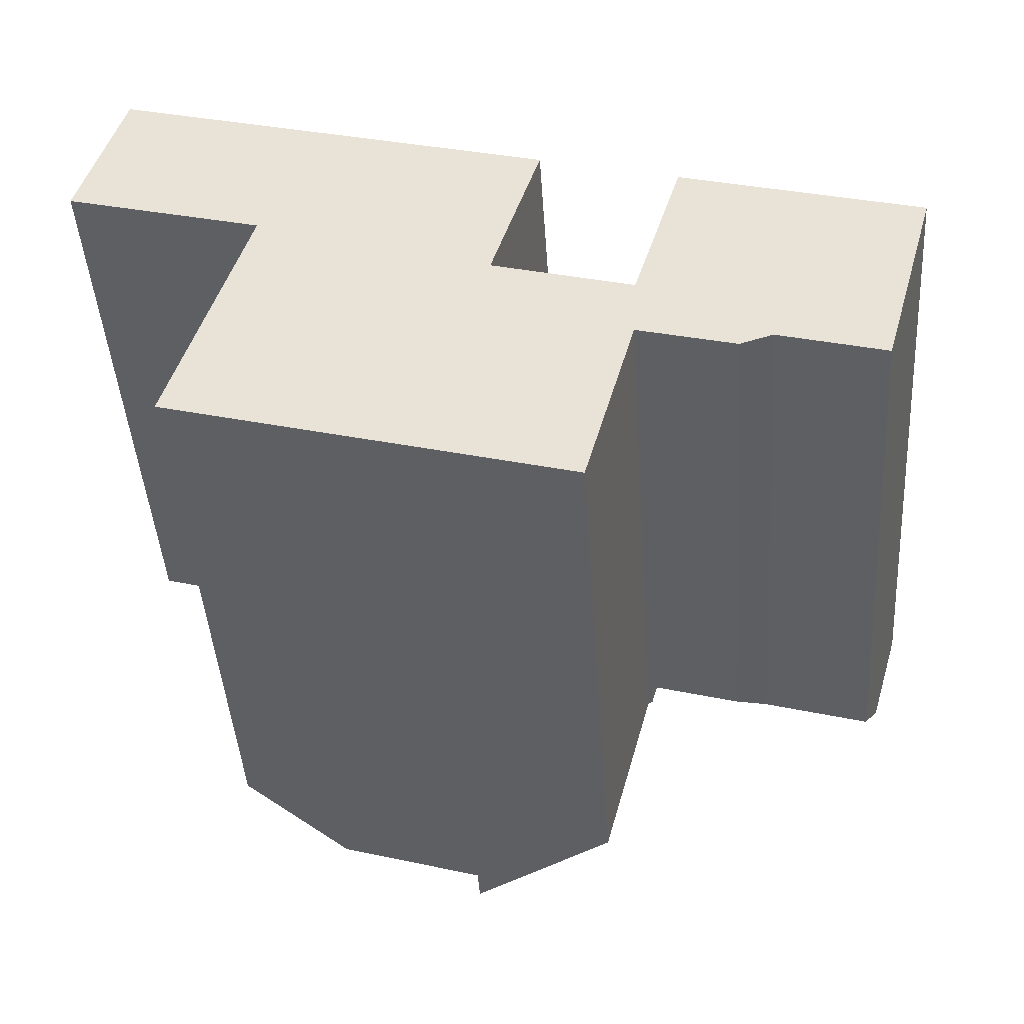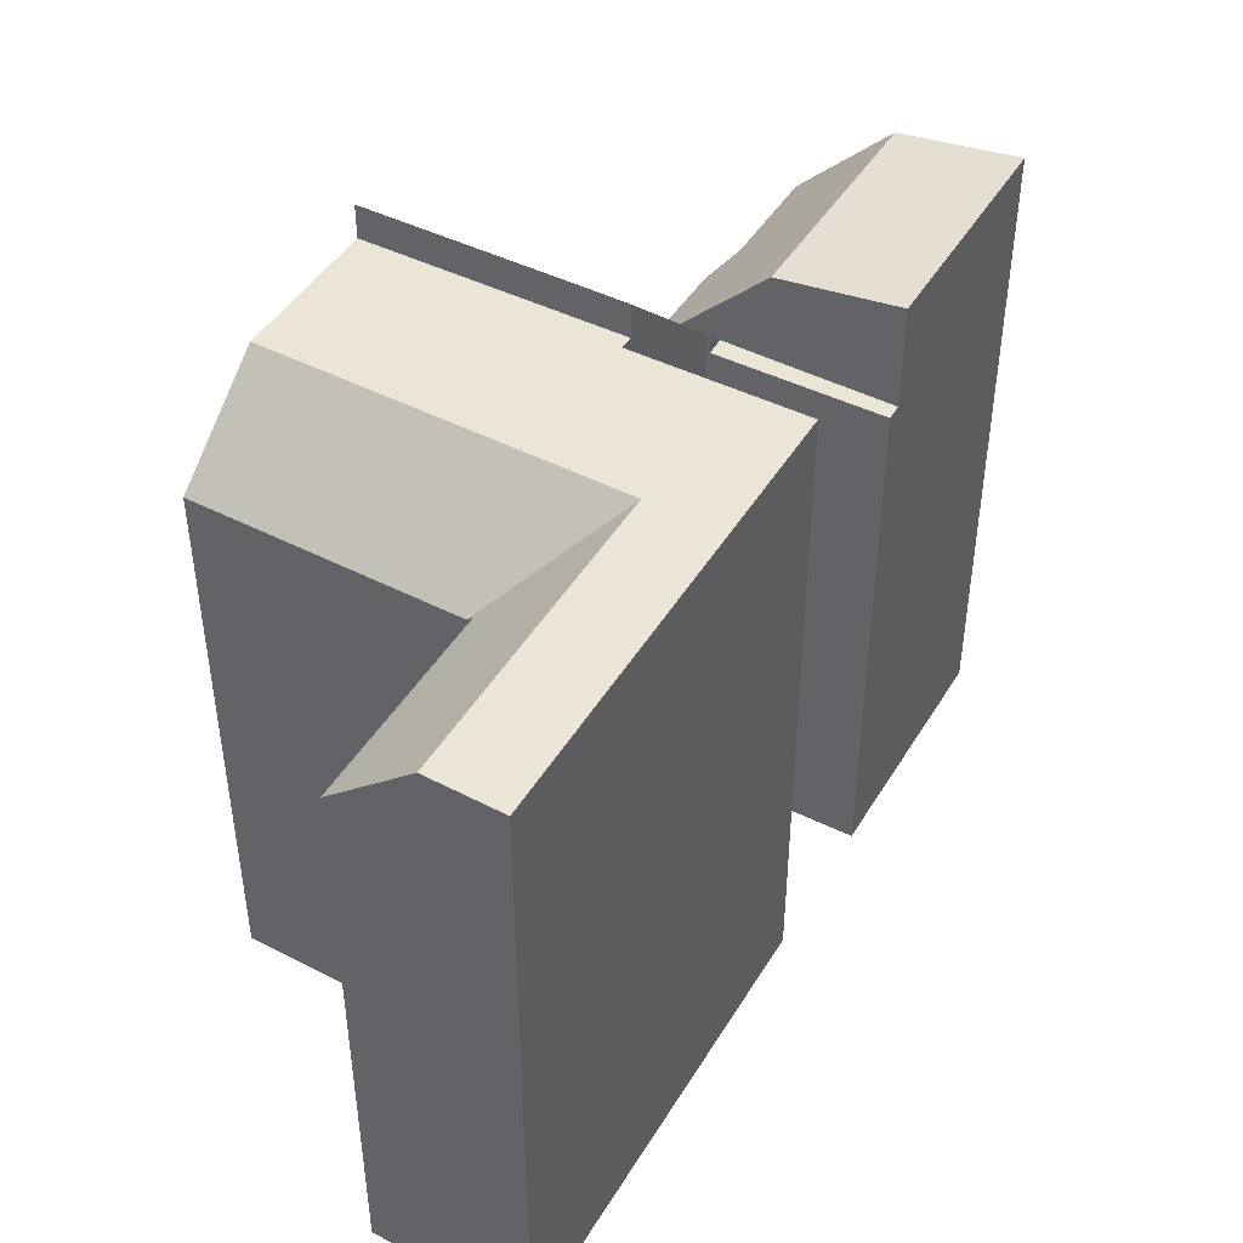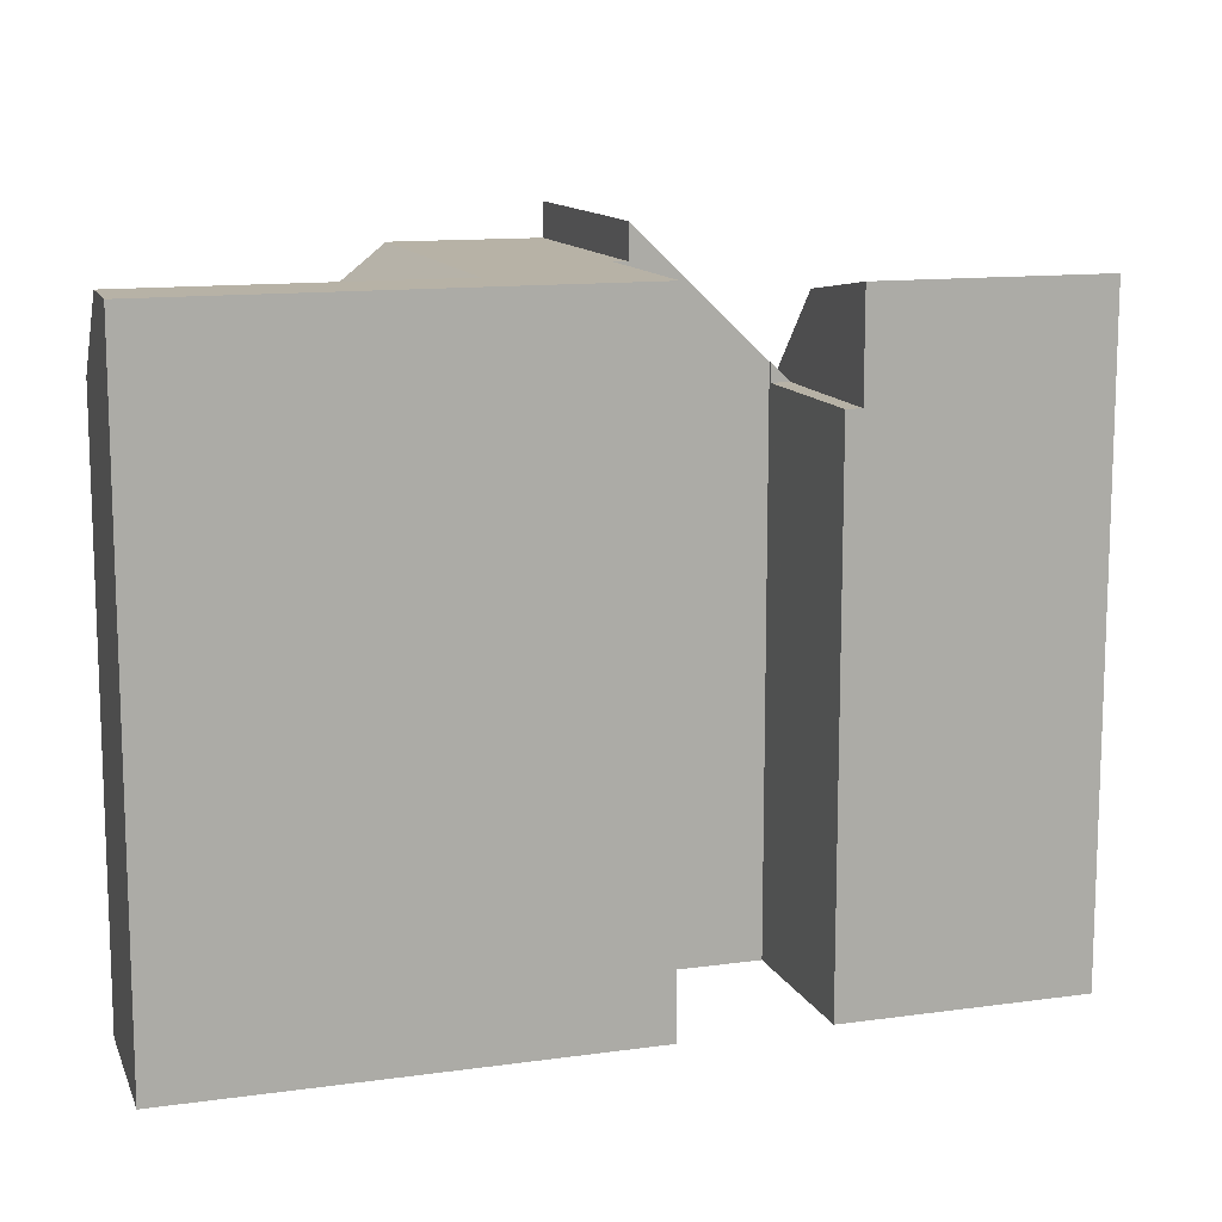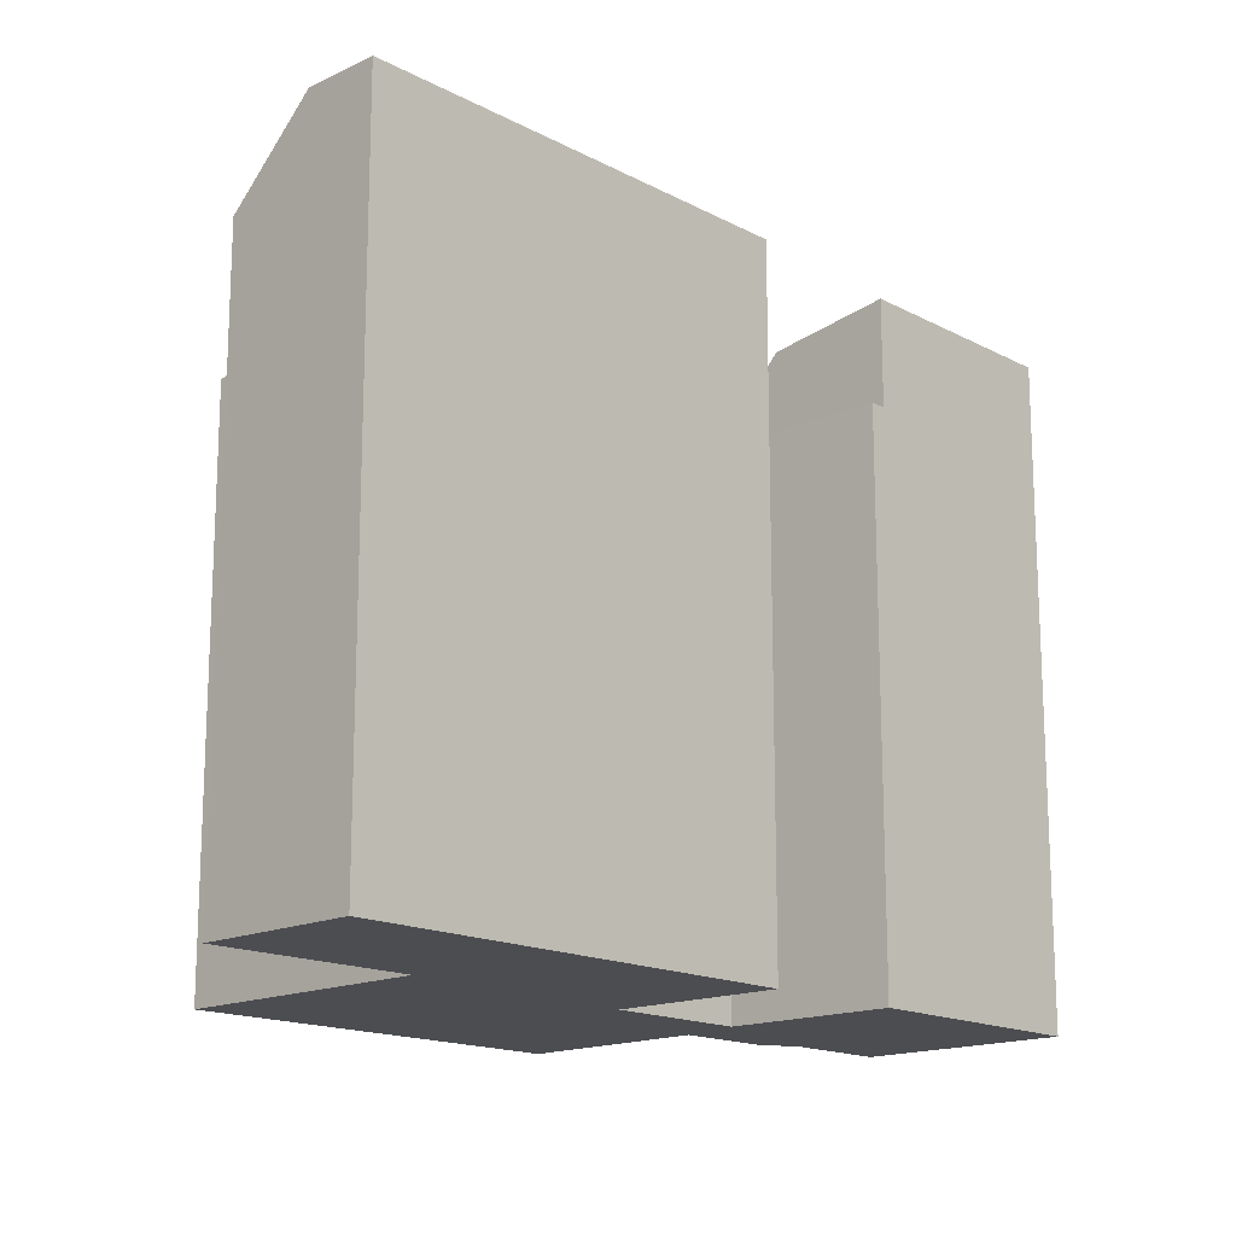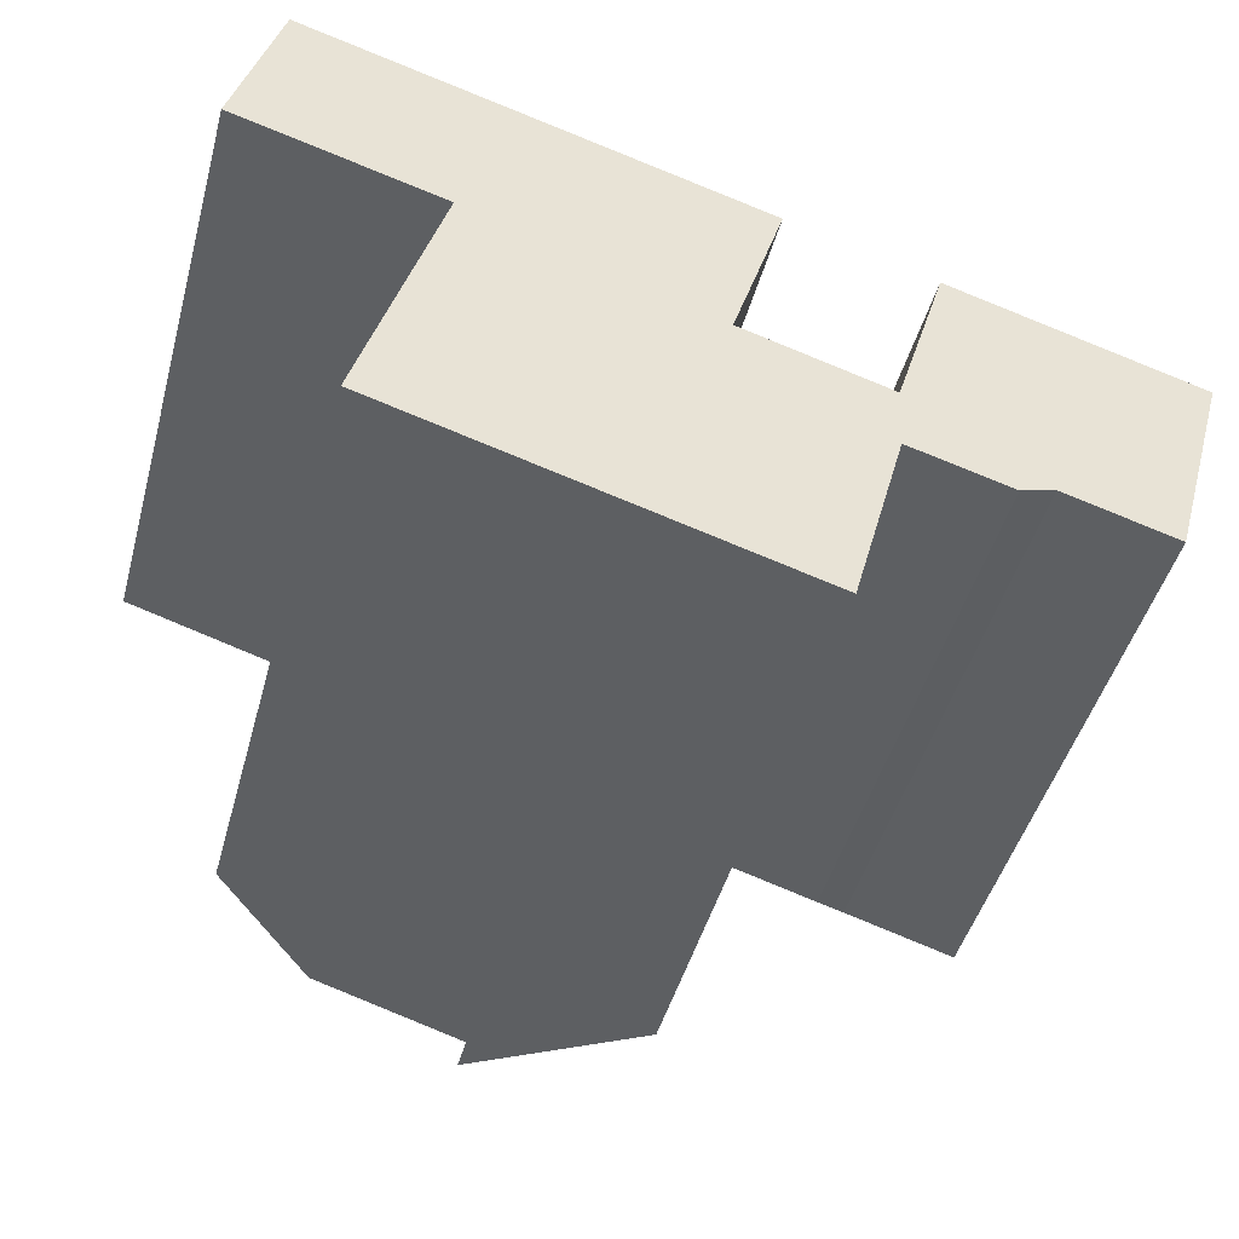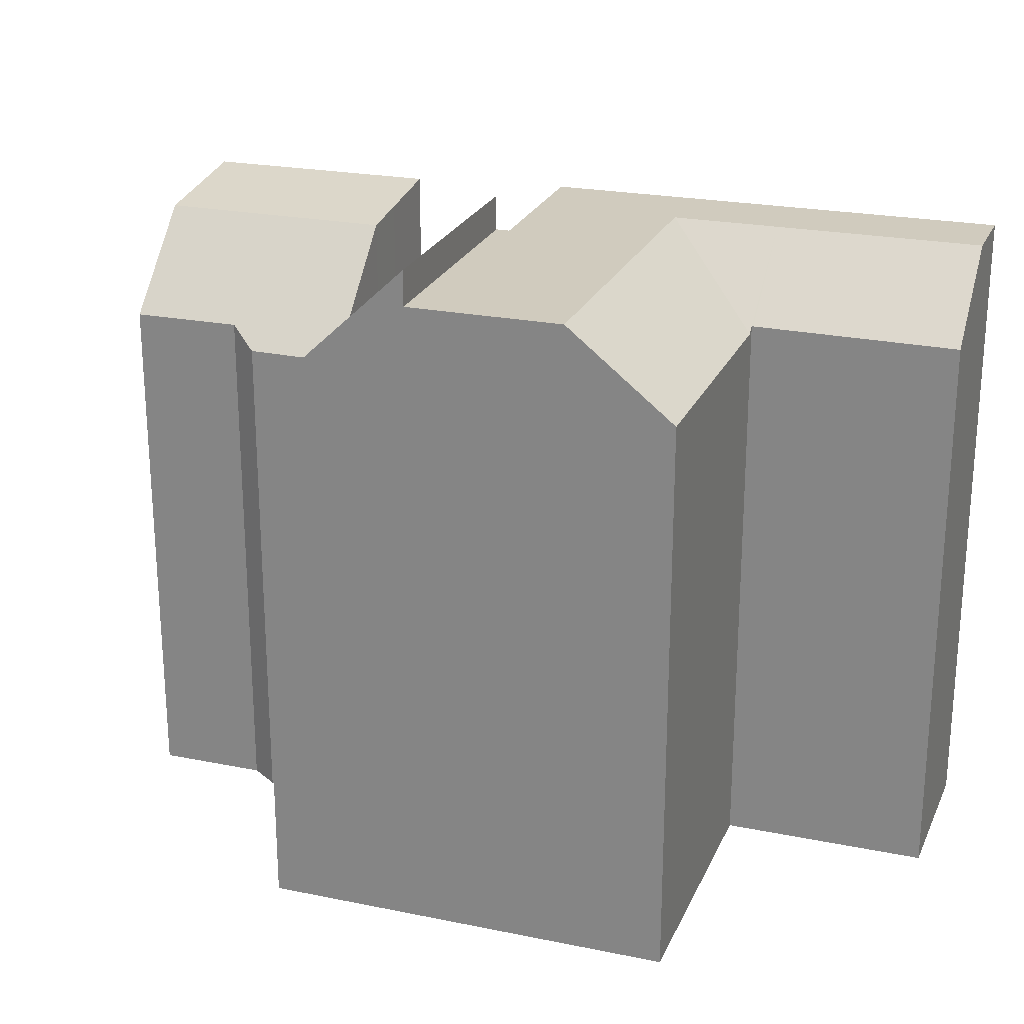
<metadata>
{"format":"obj","ext":"obj","renderer":"f3d","projection":"perspective","resolution":1024,"background":"white","views":[{"elev":-44.8,"azim":3.9,"up":"+Z"},{"elev":45.7,"azim":-43.8,"up":"+Y"},{"elev":12.5,"azim":-1.3,"up":"+Y"},{"elev":-16.1,"azim":-30.5,"up":"+Y"},{"elev":-46.5,"azim":-15.2,"up":"+Z"},{"elev":23.5,"azim":-144.8,"up":"+Y"}]}
</metadata>
<code>
v  19.53 17.1 -2.944
v  18.14 17.1 -5.667
v  19 17.1 -2.786
v  19.11 17.1 -4.447
v  18.72 17.11 -5.839
v  18.14 17.68 -5.667
v  22.07 16.9 -8.388
v  25.41 5.738e-16 -9.371
v  22.07 5.136e-16 -8.388
v  25.41 16.89 -9.371
v  18 17.23 -7.848
v  18.14 17.09 -7.889
v  18 4.806e-16 -7.848
v  18.14 16.27 -7.889
v  21.04 16.29 -8.72
v  21.04 5.339e-16 -8.72
v  18.14 4.831e-16 -7.889
v  15.28 20.6 0.812
v  15.2 -5.113e-17 0.835
v  15.28 -4.972e-17 0.812
v  15.2 20.6 0.835
v  14.12 21.69 -4.58
v  17.98 17.24 -7.899
v  13.52 21.7 -6.597
v  18.11 17.69 -5.777
v  18.36 17.1 -7.096
v  3.919 17.94 -10.17
v  7.119 6.797e-16 -11.1
v  3.919 6.226e-16 -10.17
v  11.77 7.626e-16 -12.46
v  7.119 20.6 -11.1
v  11.8 7.633e-16 -12.47
v  16.4 8.453e-16 -13.8
v  11.77 20.6 -12.46
v  16.4 17.17 -13.8
v  11.8 21.66 -12.47
v  11.77 21.7 -12.46
v  0.727 -1.651e-16 2.697
v  0.306 19.15 1.134
v  0.306 -6.944e-17 1.134
v  1.345 -3.056e-16 4.991
v  1.345 20.6 4.991
v  0.727 20.6 2.697
v  13.52 20.6 -6.597
v  14.12 20.6 -4.58
v  27.27 1.705e-16 -2.784
v  26.21 19.86 -6.517
v  27.27 20.42 -2.784
v  26.21 3.991e-16 -6.517
v  17.93 17.24 -8.076
v  23.3 9.76e-17 -1.594
v  20.18 4.035e-17 -0.659
v  19.78 3.307e-17 -0.54
v  19 1.706e-16 -2.786
v  18.14 3.47e-16 -5.667
v  19.69 3.129e-17 -0.511
v  17.93 4.945e-16 -8.076
v  17.98 4.837e-16 -7.899
v  18.11 3.537e-16 -5.777
v  14.12 2.804e-16 -4.58
v  13.7 2.729e-16 -4.456
v  13.71 -7.856e-17 1.283
v  10.83 -1.314e-16 2.146
v  6.254 1.121e-16 -1.831
v  1.546 -3.019e-16 4.93
v  5.568 2.621e-16 -4.28
v  6.184 1.274e-16 -2.08
v  6.196 1.247e-16 -2.037
v  6.206 1.113e-16 -1.817
v  0 0 0
v  6.206 18.13 -1.817
v  0 18.09 1.108e-15
v  6.948 20.6 0.831
v  6.254 18.13 -1.831
v  10.19 20.6 -0.141
v  6.196 17.94 -2.037
v  5.568 17.94 -4.28
v  8.768 20.6 -5.213
v  6.184 17.94 -2.08
v  9.377 20.6 -3.038
v  1.546 20.6 4.93
v  13.7 20.6 -4.456
v  10.83 20.6 2.146
v  13.71 20.6 1.283
v  19.69 17.1 -0.511
v  19.78 17.1 -0.54
v  18.72 18.41 -5.839
v  19.11 19.86 -4.447
v  19.53 20.08 -2.944
v  20.18 20.43 -0.659
v  20.18 17.1 -0.659
v  23.3 20.43 -1.594
g defaultobject
f 1 2 3
f 2 1 4
f 2 4 5
f 6 2 5
f 7 8 9
f 8 7 10
f 11 12 13
f 14 13 12
f 15 13 14
f 16 13 15
f 17 13 16
f 18 19 20
f 19 18 21
f 22 23 24
f 23 22 25
f 23 25 6
f 23 6 11
f 11 6 5
f 11 5 26
f 11 26 12
f 27 28 29
f 28 27 30
f 30 27 31
f 30 31 32
f 32 31 33
f 33 31 34
f 33 34 35
f 35 34 36
f 36 34 37
f 38 39 40
f 39 38 41
f 39 41 42
f 39 42 43
f 44 37 34
f 37 44 24
f 24 44 45
f 24 45 22
f 46 47 48
f 47 46 10
f 10 46 8
f 8 46 49
f 23 37 24
f 37 23 36
f 36 23 50
f 49 9 8
f 9 49 46
f 9 46 51
f 9 51 16
f 16 51 52
f 16 52 17
f 17 52 13
f 13 52 53
f 53 54 55
f 54 53 56
f 57 32 33
f 32 57 58
f 32 58 13
f 32 13 59
f 59 13 53
f 59 53 55
f 32 59 60
f 32 60 30
f 30 60 28
f 28 60 61
f 28 61 20
f 28 20 19
f 28 19 62
f 28 62 63
f 28 63 29
f 29 63 64
f 64 63 65
f 29 64 66
f 66 64 67
f 67 64 68
f 64 65 69
f 69 65 70
f 70 65 40
f 40 65 41
f 40 41 38
f 39 71 72
f 71 39 43
f 71 43 73
f 71 73 74
f 74 75 76
f 75 74 73
f 77 31 27
f 31 77 78
f 78 77 79
f 78 79 76
f 78 76 80
f 80 76 75
f 81 41 65
f 41 81 42
f 82 20 61
f 20 82 18
f 63 81 65
f 81 63 83
f 83 63 62
f 83 62 84
f 39 70 40
f 70 39 72
f 81 43 42
f 43 81 73
f 73 81 83
f 73 83 75
f 75 83 84
f 75 84 80
f 80 84 78
f 78 84 31
f 31 84 34
f 34 84 82
f 82 84 21
f 82 21 18
f 34 82 45
f 34 45 44
f 85 2 56
f 2 85 3
f 55 25 59
f 25 55 54
f 25 54 2
f 2 54 56
f 25 2 6
f 86 56 53
f 56 86 85
f 66 27 29
f 27 66 77
f 77 66 67
f 77 67 79
f 79 67 68
f 79 68 76
f 76 68 64
f 76 64 74
f 5 87 26
f 87 5 88
f 88 5 4
f 88 4 89
f 89 4 1
f 89 1 90
f 90 1 91
f 21 62 19
f 62 21 84
f 11 50 23
f 50 33 35
f 33 50 11
f 33 11 57
f 57 11 13
f 57 13 58
f 60 82 61
f 82 60 45
f 45 60 59
f 45 59 22
f 22 59 25
f 53 91 86
f 91 92 90
f 92 91 48
f 48 91 46
f 46 91 53
f 46 53 52
f 46 52 51
f 15 9 16
f 9 15 7
f 35 36 50
f 86 3 85
f 3 86 1
f 1 86 91
f 89 47 88
f 47 89 90
f 47 90 92
f 47 92 48
f 72 69 70
f 69 72 71
f 69 71 64
f 64 71 74
f 26 14 12
f 26 15 14
f 15 26 87
f 15 87 88
f 15 88 47
f 15 47 7
f 7 47 10

</code>
